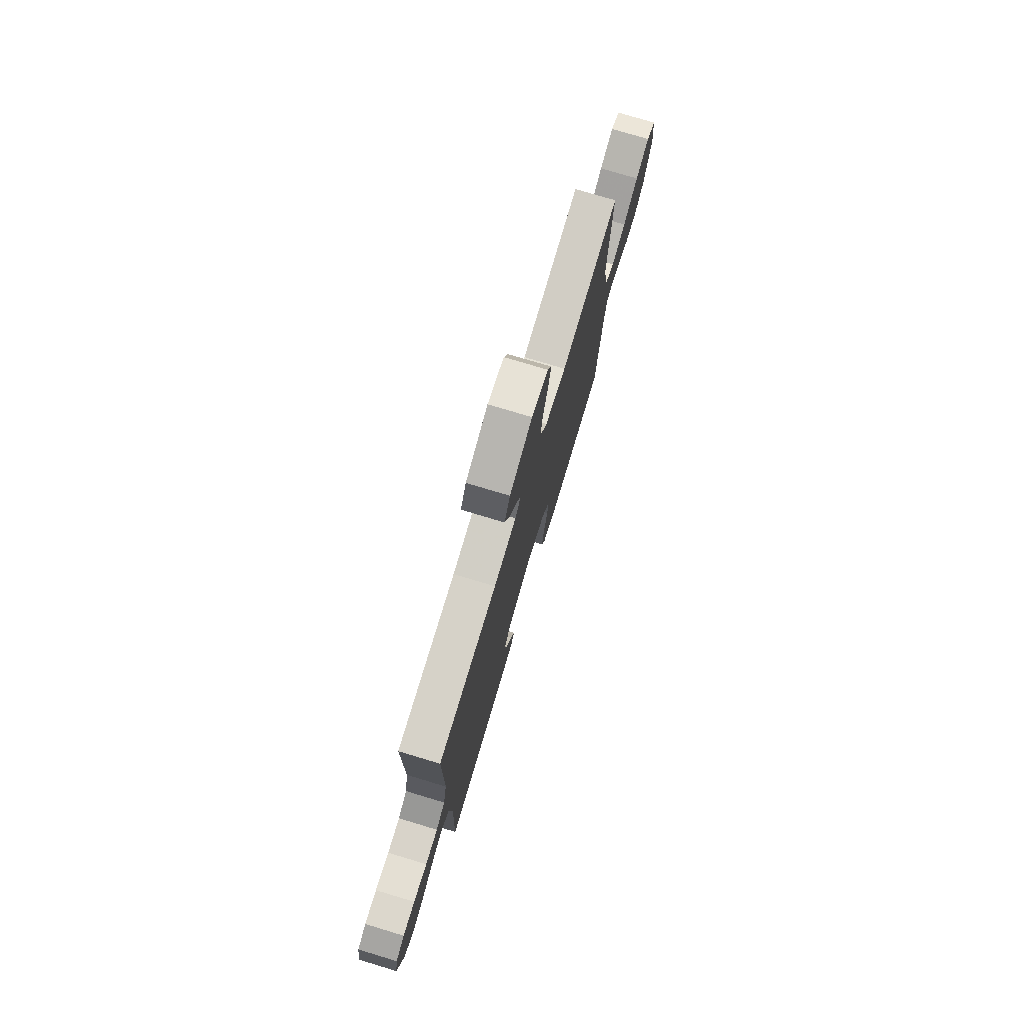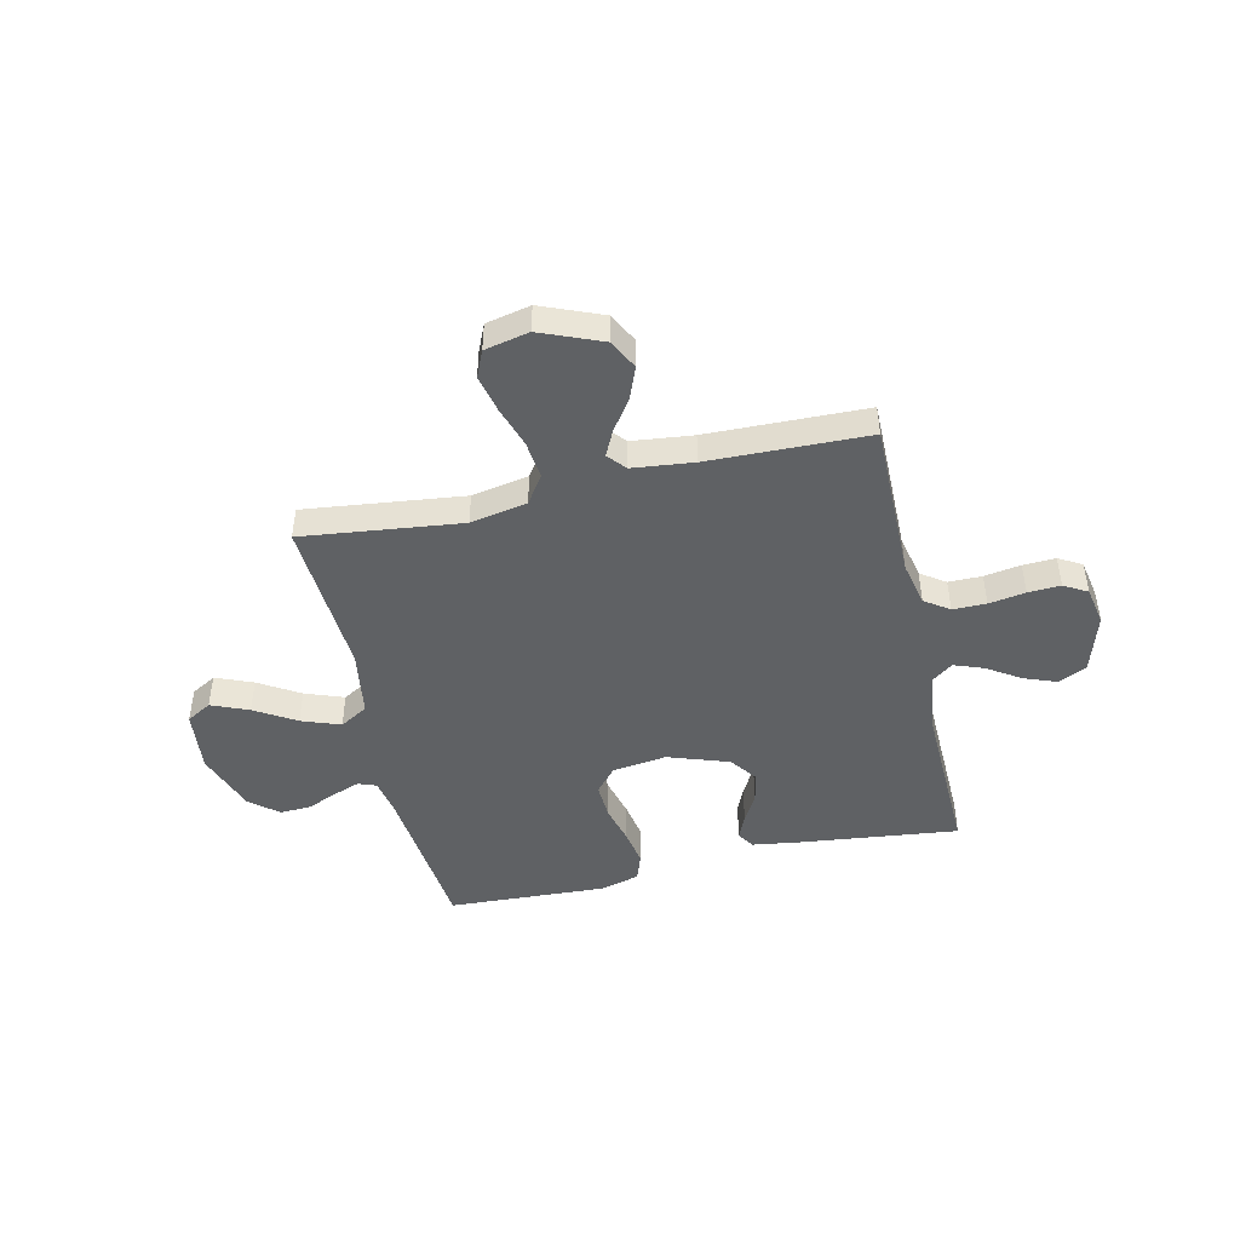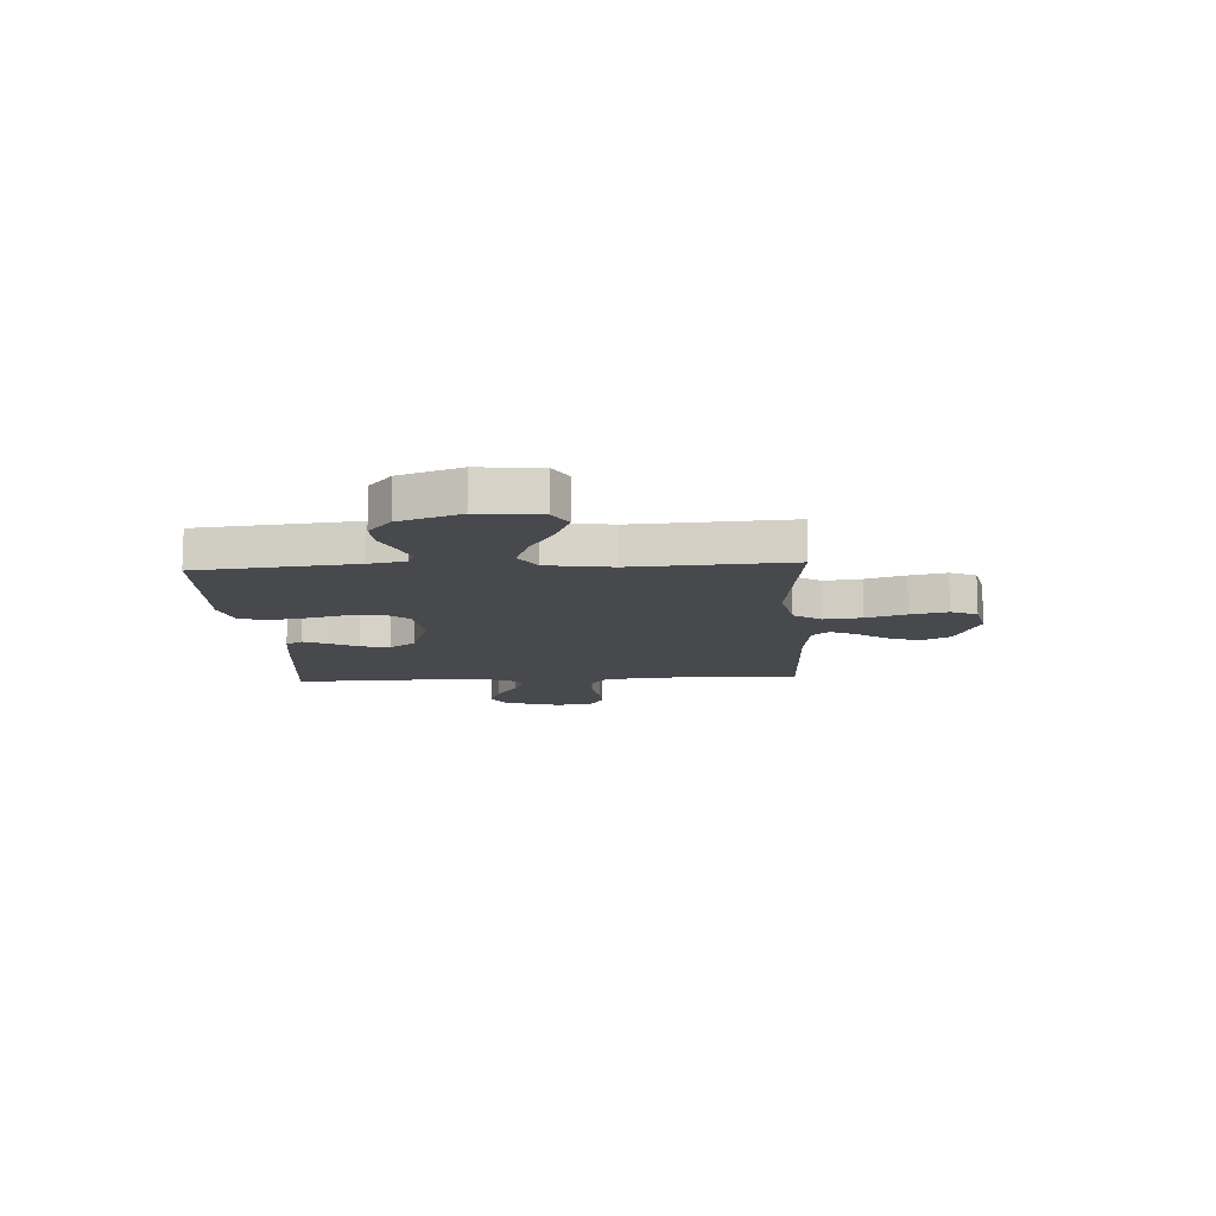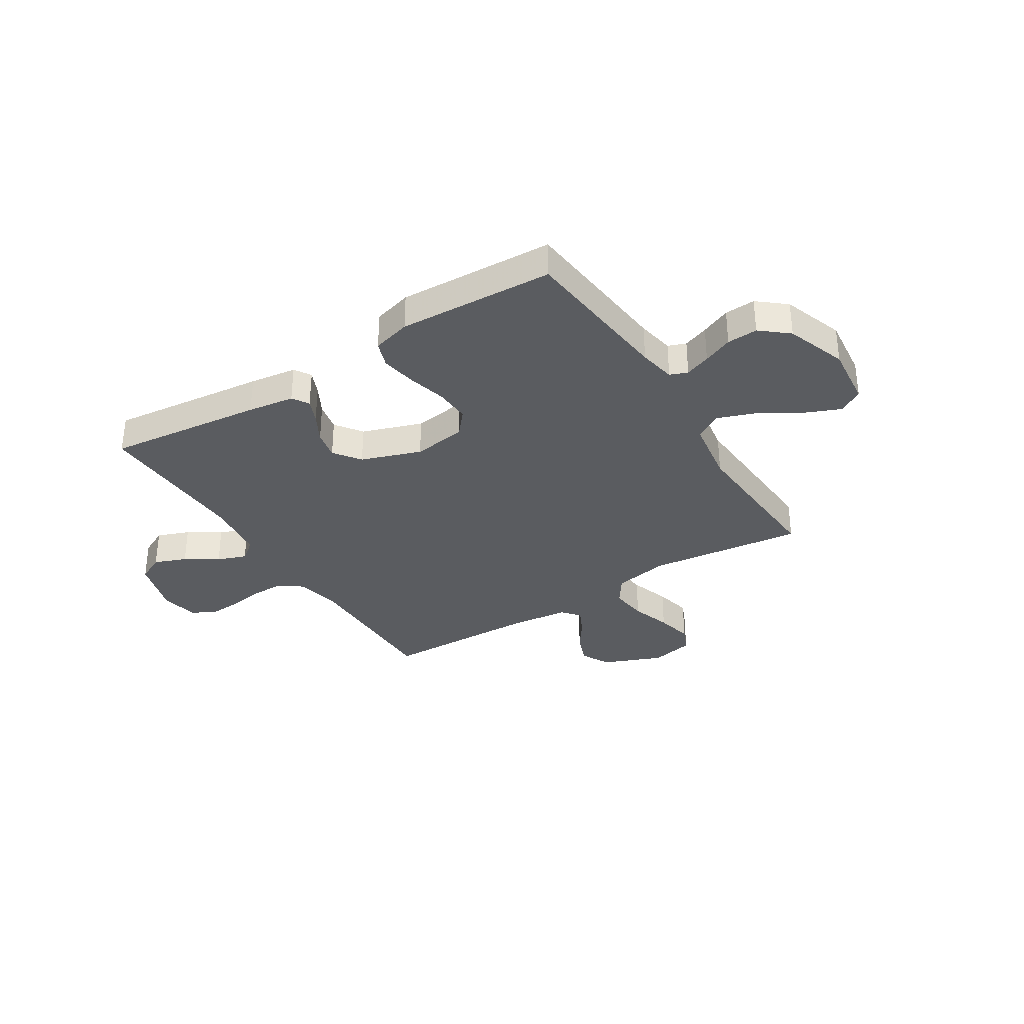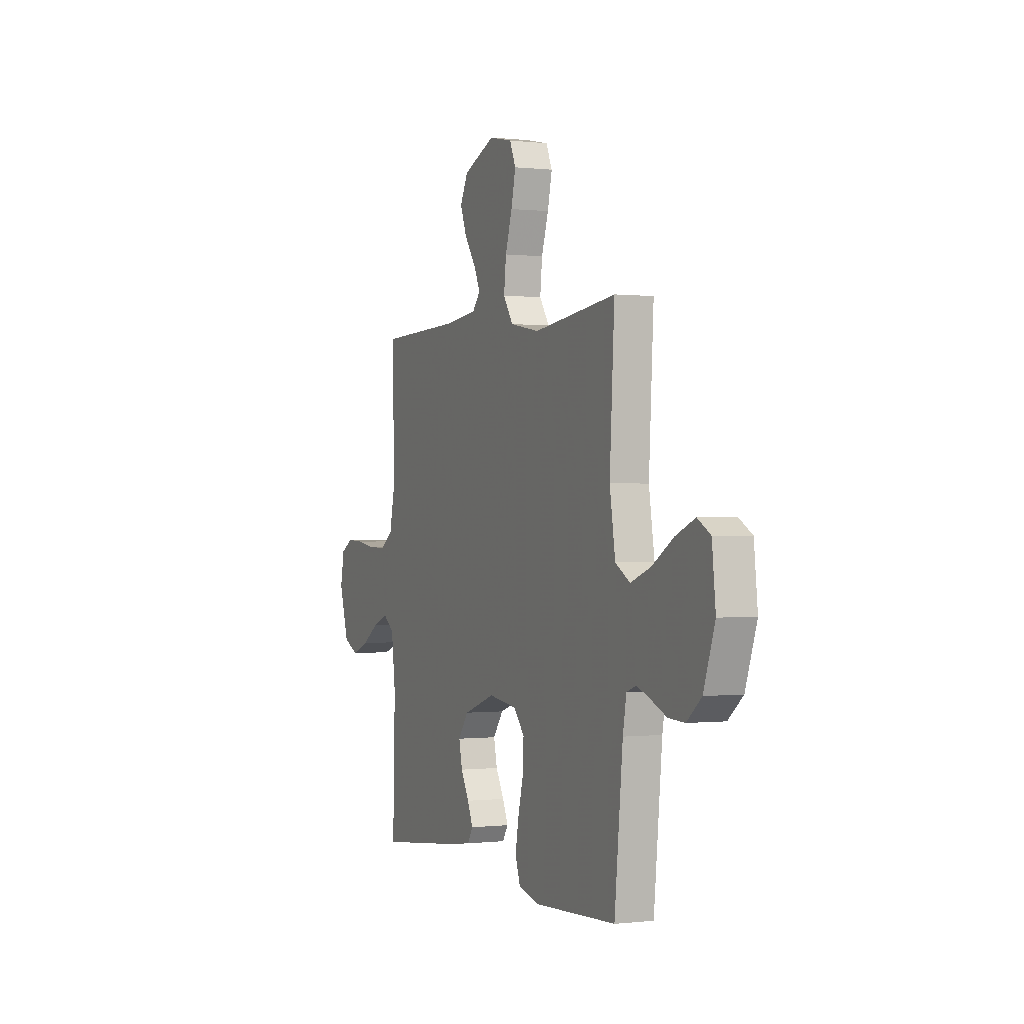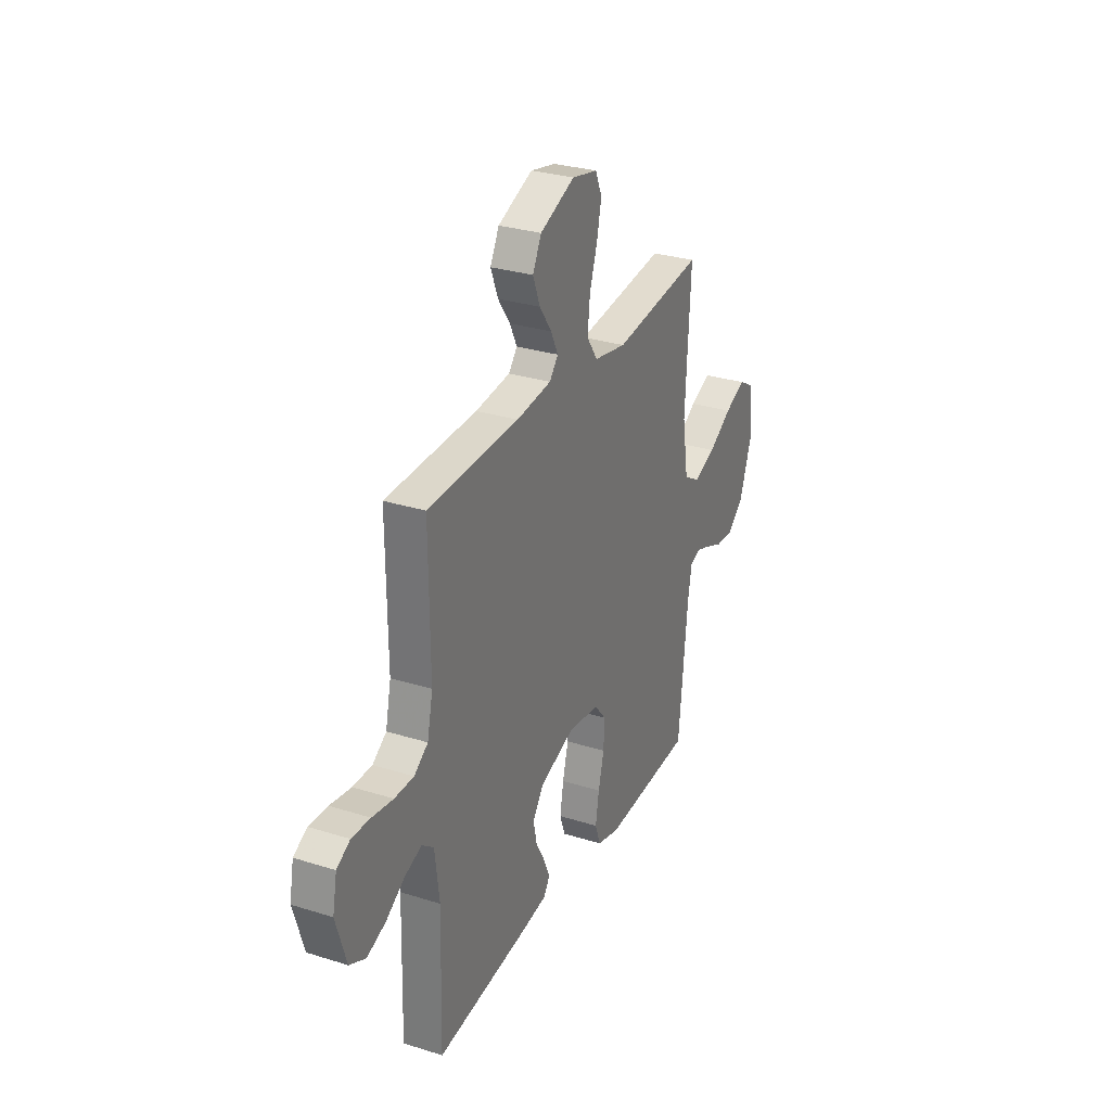
<metadata>
{"format":"obj","ext":"obj","renderer":"f3d","projection":"perspective","resolution":1024,"background":"white","views":[{"elev":75.9,"azim":106.8,"up":"+Z"},{"elev":-46.2,"azim":12.9,"up":"+Y"},{"elev":-12.1,"azim":-86.6,"up":"+Y"},{"elev":-33.6,"azim":-147.8,"up":"+Y"},{"elev":-0.1,"azim":-113.5,"up":"+Z"},{"elev":29.6,"azim":114.8,"up":"+Z"}]}
</metadata>
<code>
v -0.5 0.07 -0.5
v -0.53 0.07 -0.2
v -0.543 0.07 -0.129
v -0.577 0.07 -0.116
v -0.626 0.07 -0.134
v -0.683 0.07 -0.158
v -0.742 0.07 -0.161
v -0.795 0.07 -0.117
v -0.836 0.07 0
v -0.823 0.07 0.119
v -0.776 0.07 0.146
v -0.706 0.07 0.117
v -0.629 0.07 0.07
v -0.556 0.07 0.043
v -0.503 0.07 0.074
v -0.483 0.07 0.2
v -0.5 0.07 0.5
v -0.2 0.07 0.464
v -0.093 0.07 0.484
v -0.057 0.07 0.537
v -0.065 0.07 0.609
v -0.09 0.07 0.686
v -0.106 0.07 0.757
v -0.084 0.07 0.807
v 0 0.07 0.825
v 0.115 0.07 0.778
v 0.144 0.07 0.722
v 0.12 0.07 0.661
v 0.08 0.07 0.604
v 0.056 0.07 0.555
v 0.085 0.07 0.521
v 0.2 0.07 0.508
v 0.5 0.07 0.5
v 0.498 0.07 0.2
v 0.516 0.07 0.116
v 0.562 0.07 0.084
v 0.625 0.07 0.084
v 0.694 0.07 0.095
v 0.755 0.07 0.098
v 0.799 0.07 0.073
v 0.813 0.07 0
v 0.779 0.07 -0.111
v 0.726 0.07 -0.137
v 0.664 0.07 -0.113
v 0.602 0.07 -0.073
v 0.546 0.07 -0.052
v 0.507 0.07 -0.082
v 0.492 0.07 -0.2
v 0.5 0.07 -0.5
v 0.2 0.07 -0.465
v 0.11 0.07 -0.452
v 0.09 0.07 -0.42
v 0.11 0.07 -0.374
v 0.14 0.07 -0.32
v 0.152 0.07 -0.264
v 0.115 0.07 -0.213
v 0 0.07 -0.173
v -0.103 0.07 -0.187
v -0.142 0.07 -0.233
v -0.139 0.07 -0.301
v -0.12 0.07 -0.375
v -0.108 0.07 -0.444
v -0.126 0.07 -0.495
v -0.2 0.07 -0.515
v -0.5 0 -0.5
v -0.53 0 -0.2
v -0.543 0 -0.129
v -0.577 0 -0.116
v -0.626 0 -0.134
v -0.683 0 -0.158
v -0.742 0 -0.161
v -0.795 0 -0.117
v -0.836 0 0
v -0.823 0 0.119
v -0.776 0 0.146
v -0.706 0 0.117
v -0.629 0 0.07
v -0.556 0 0.043
v -0.503 0 0.074
v -0.483 0 0.2
v -0.5 0 0.5
v -0.2 0 0.464
v -0.093 0 0.484
v -0.057 0 0.537
v -0.065 0 0.609
v -0.09 0 0.686
v -0.106 0 0.757
v -0.084 0 0.807
v 0 0 0.825
v 0.115 0 0.778
v 0.144 0 0.722
v 0.12 0 0.661
v 0.08 0 0.604
v 0.056 0 0.555
v 0.085 0 0.521
v 0.2 0 0.508
v 0.5 0 0.5
v 0.498 0 0.2
v 0.516 0 0.116
v 0.562 0 0.084
v 0.625 0 0.084
v 0.694 0 0.095
v 0.755 0 0.098
v 0.799 0 0.073
v 0.813 0 0
v 0.779 0 -0.111
v 0.726 0 -0.137
v 0.664 0 -0.113
v 0.602 0 -0.073
v 0.546 0 -0.052
v 0.507 0 -0.082
v 0.492 0 -0.2
v 0.5 0 -0.5
v 0.2 0 -0.465
v 0.11 0 -0.452
v 0.09 0 -0.42
v 0.11 0 -0.374
v 0.14 0 -0.32
v 0.152 0 -0.264
v 0.115 0 -0.213
v 0 0 -0.173
v -0.103 0 -0.187
v -0.142 0 -0.233
v -0.139 0 -0.301
v -0.12 0 -0.375
v -0.108 0 -0.444
v -0.126 0 -0.495
v -0.2 0 -0.515
f 63 64 1 2
f 60 61 62 63
f 60 63 2 3
f 59 60 3
f 58 59 3 4
f 57 58 4
f 51 52 53 54
f 49 50 51 54
f 48 49 54 55
f 47 48 55 56
f 42 43 44 45
f 42 45 46
f 41 42 46
f 40 41 46
f 37 38 39 40
f 36 37 40 46
f 35 36 46 47
f 32 33 34
f 31 32 34 35
f 26 27 28 29
f 26 29 30
f 25 26 30
f 24 25 30
f 21 22 23 24
f 20 21 24 30
f 19 20 30 31
f 16 17 18
f 15 16 18 19
f 10 11 12 13
f 10 13 14
f 9 10 14
f 8 9 14
f 5 6 7 8
f 4 5 8 14
f 57 4 14 15
f 35 47 56 57
f 31 35 57
f 15 19 31 57
f 66 65 128 127
f 127 126 125 124
f 67 66 127 124
f 67 124 123
f 68 67 123 122
f 68 122 121
f 118 117 116 115
f 118 115 114 113
f 119 118 113 112
f 120 119 112 111
f 109 108 107 106
f 110 109 106
f 110 106 105
f 110 105 104
f 104 103 102 101
f 110 104 101 100
f 111 110 100 99
f 98 97 96
f 99 98 96 95
f 93 92 91 90
f 94 93 90
f 94 90 89
f 94 89 88
f 88 87 86 85
f 94 88 85 84
f 95 94 84 83
f 82 81 80
f 83 82 80 79
f 77 76 75 74
f 78 77 74
f 78 74 73
f 78 73 72
f 72 71 70 69
f 78 72 69 68
f 79 78 68 121
f 121 120 111 99
f 121 99 95
f 121 95 83 79
f 1 65 66 2
f 2 66 67 3
f 3 67 68 4
f 4 68 69 5
f 5 69 70 6
f 6 70 71 7
f 7 71 72 8
f 8 72 73 9
f 9 73 74 10
f 10 74 75 11
f 11 75 76 12
f 12 76 77 13
f 13 77 78 14
f 14 78 79 15
f 15 79 80 16
f 16 80 81 17
f 17 81 82 18
f 18 82 83 19
f 19 83 84 20
f 20 84 85 21
f 21 85 86 22
f 22 86 87 23
f 23 87 88 24
f 24 88 89 25
f 25 89 90 26
f 26 90 91 27
f 27 91 92 28
f 28 92 93 29
f 29 93 94 30
f 30 94 95 31
f 31 95 96 32
f 32 96 97 33
f 33 97 98 34
f 34 98 99 35
f 35 99 100 36
f 36 100 101 37
f 37 101 102 38
f 38 102 103 39
f 39 103 104 40
f 40 104 105 41
f 41 105 106 42
f 42 106 107 43
f 43 107 108 44
f 44 108 109 45
f 45 109 110 46
f 46 110 111 47
f 47 111 112 48
f 48 112 113 49
f 49 113 114 50
f 50 114 115 51
f 51 115 116 52
f 52 116 117 53
f 53 117 118 54
f 54 118 119 55
f 55 119 120 56
f 56 120 121 57
f 57 121 122 58
f 58 122 123 59
f 59 123 124 60
f 60 124 125 61
f 61 125 126 62
f 62 126 127 63
f 63 127 128 64
f 64 128 65 1

</code>
